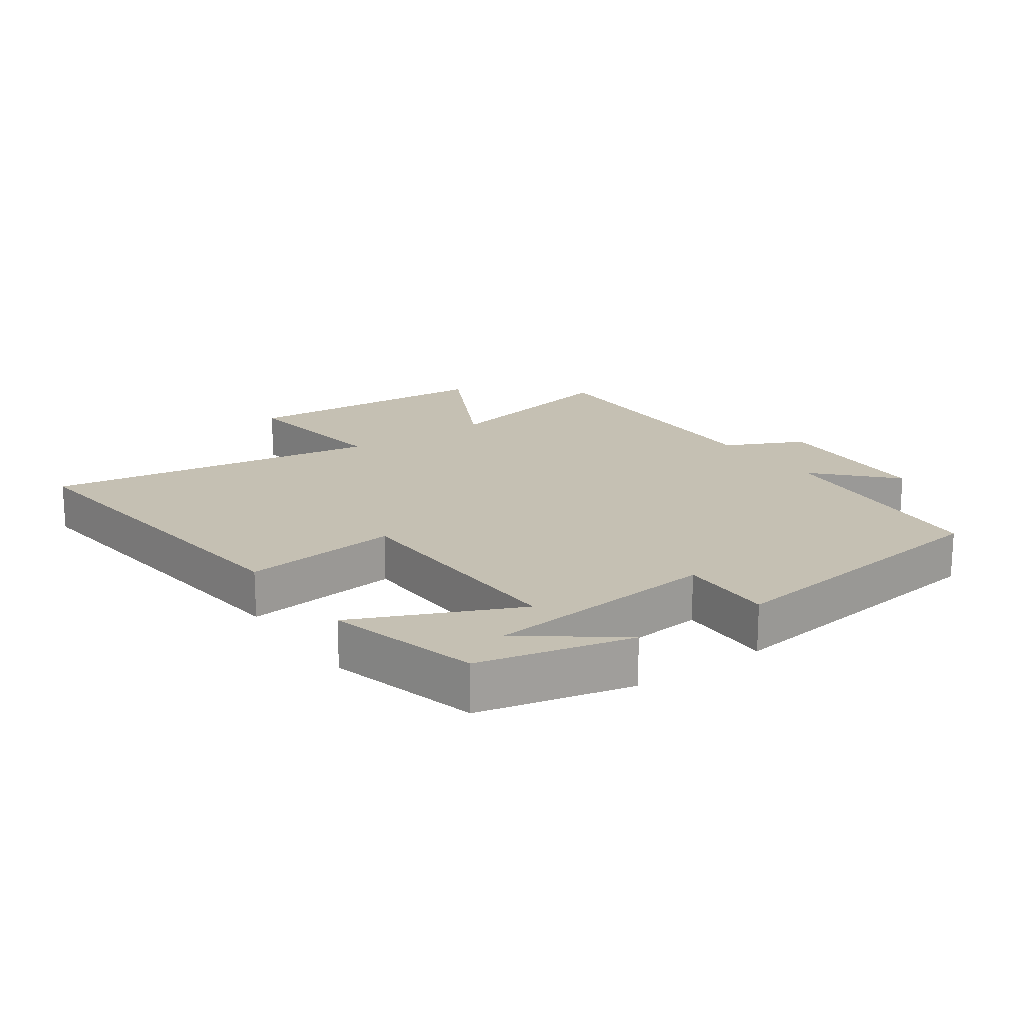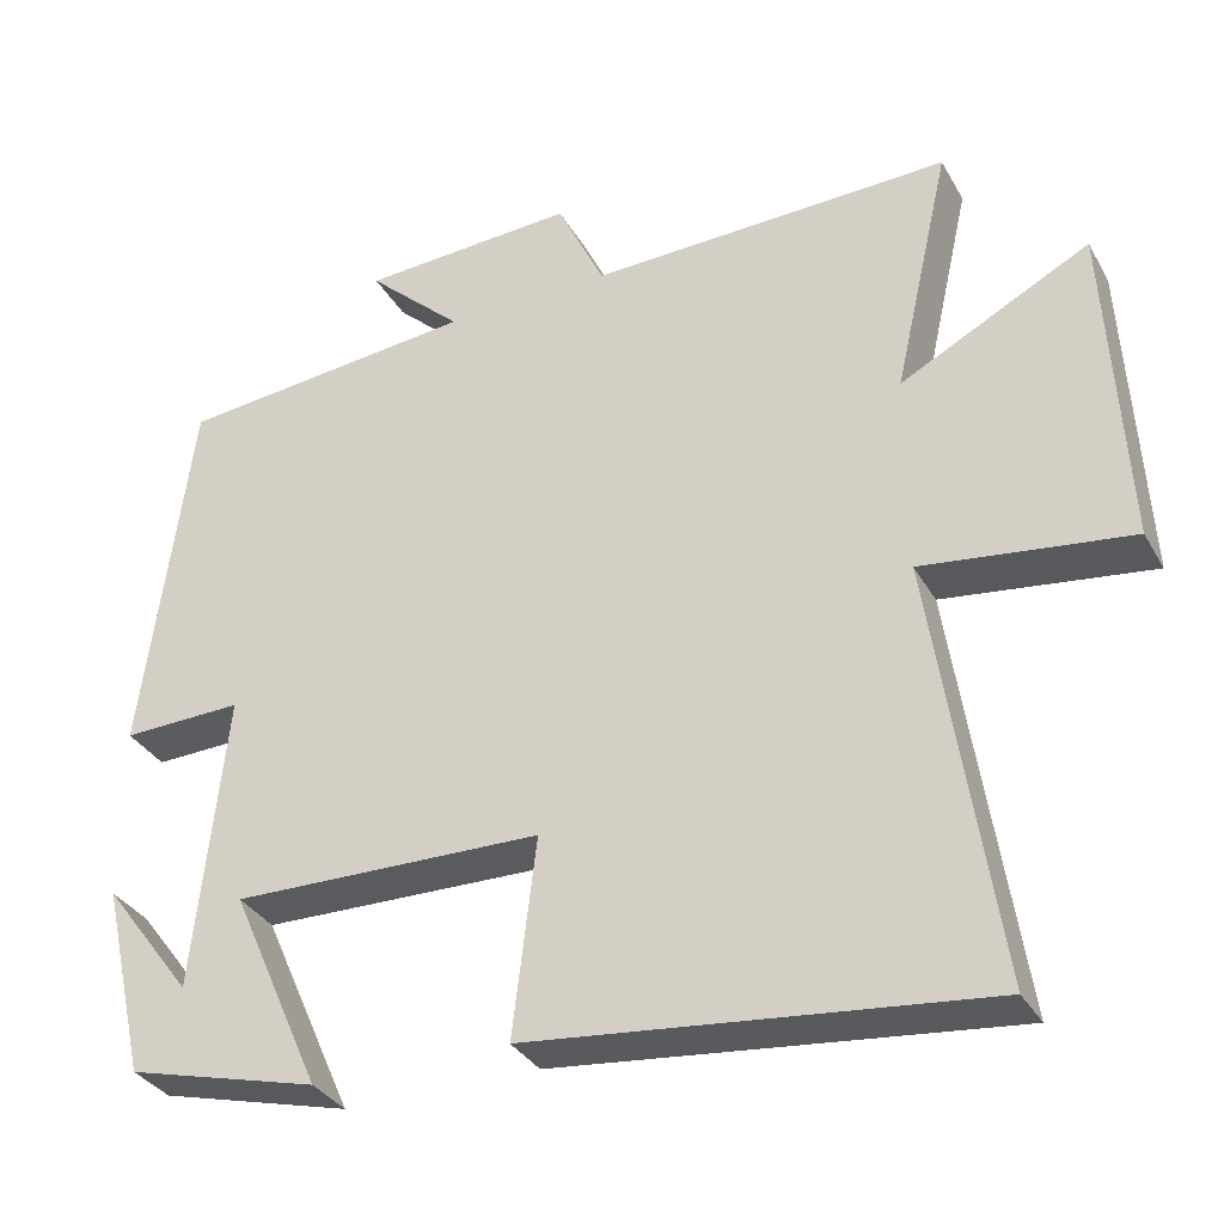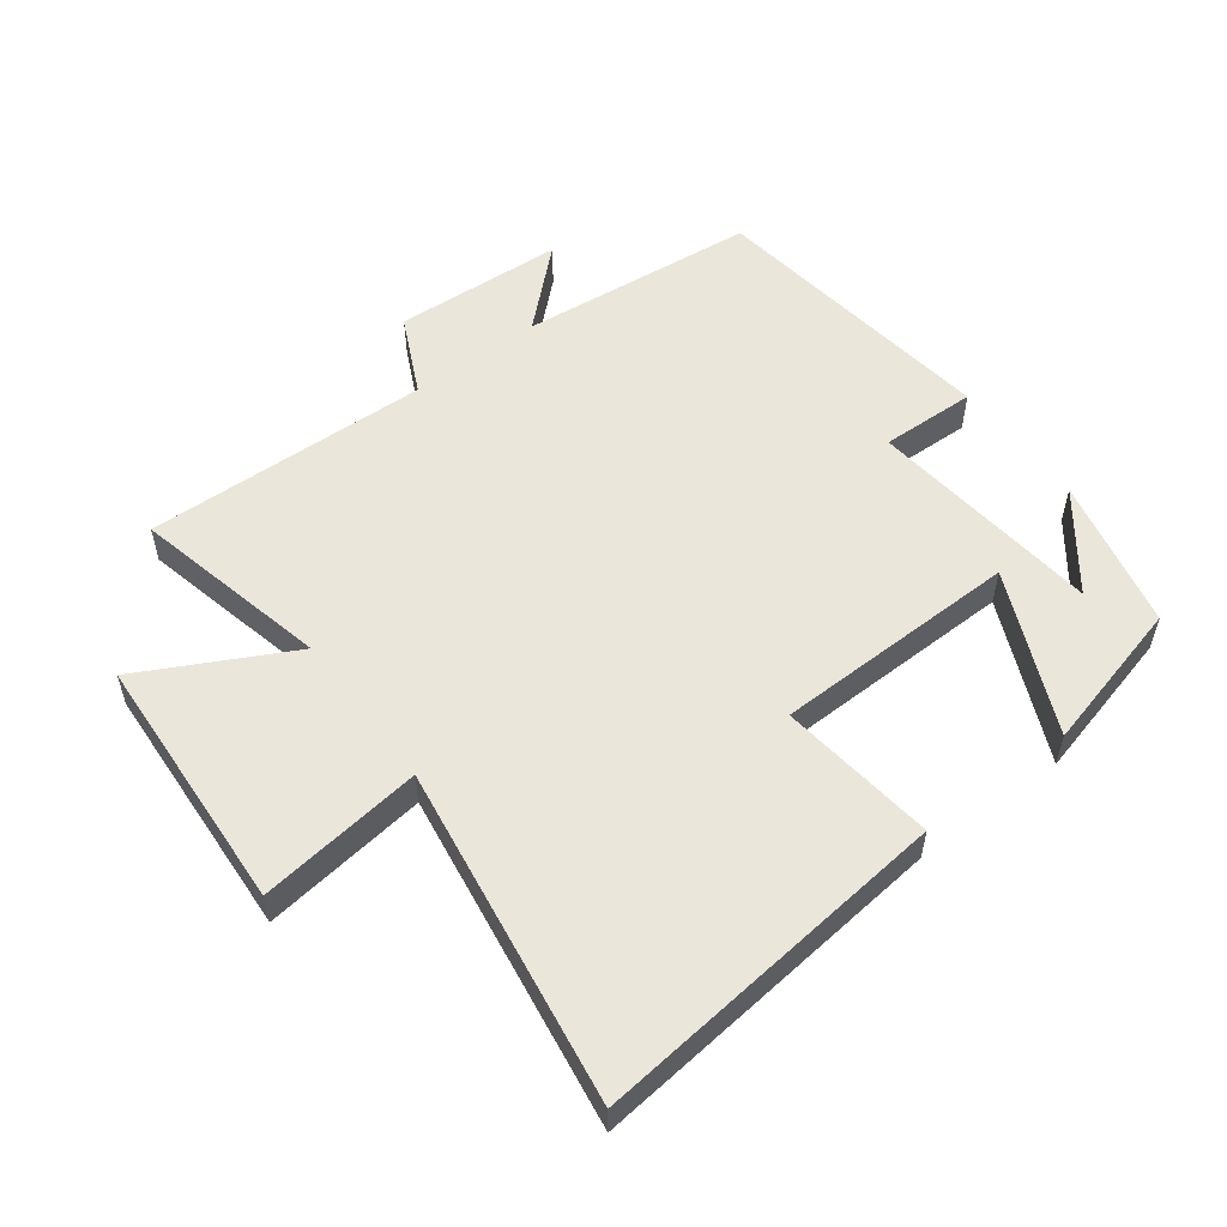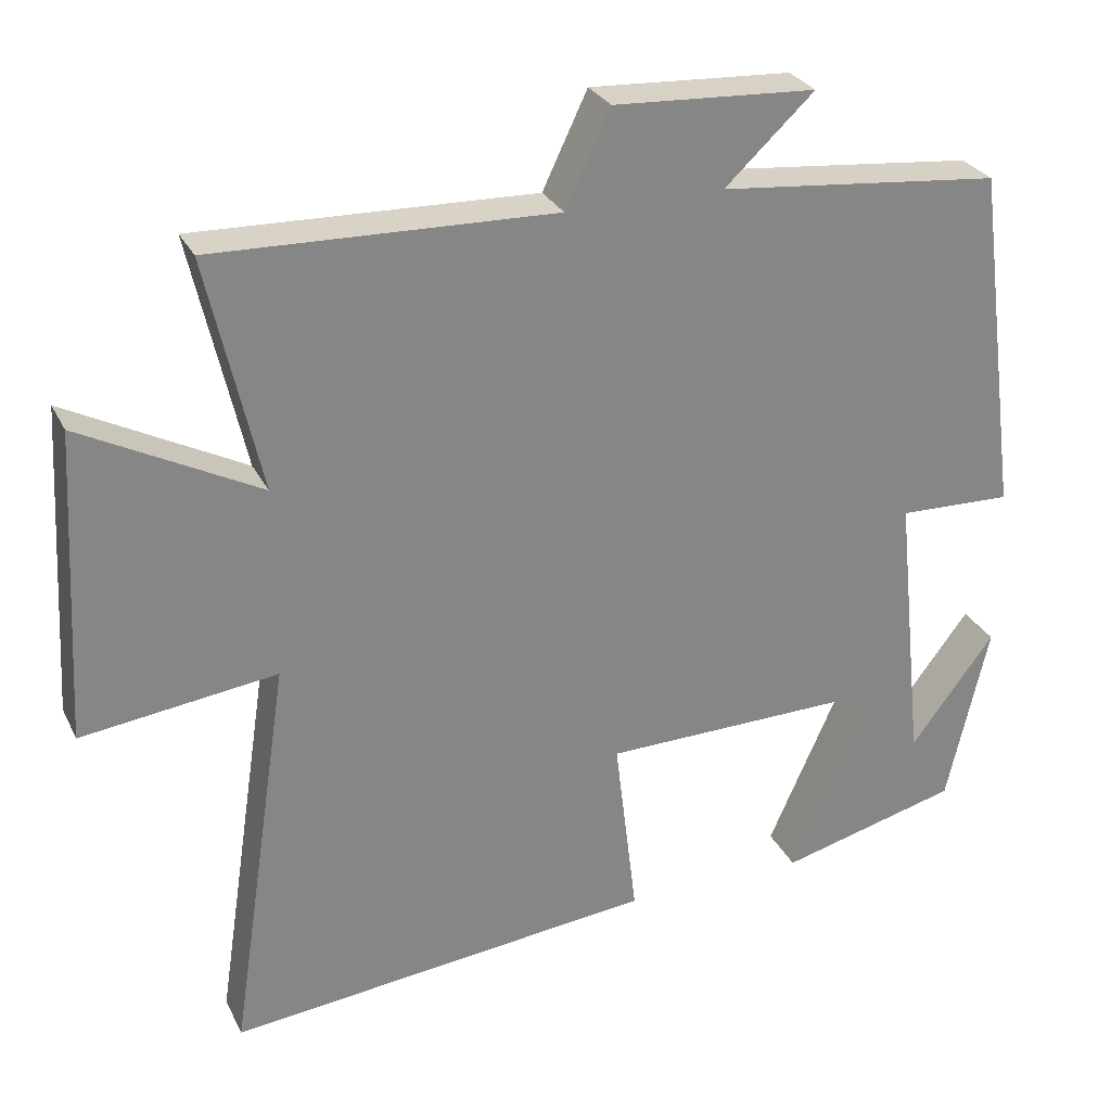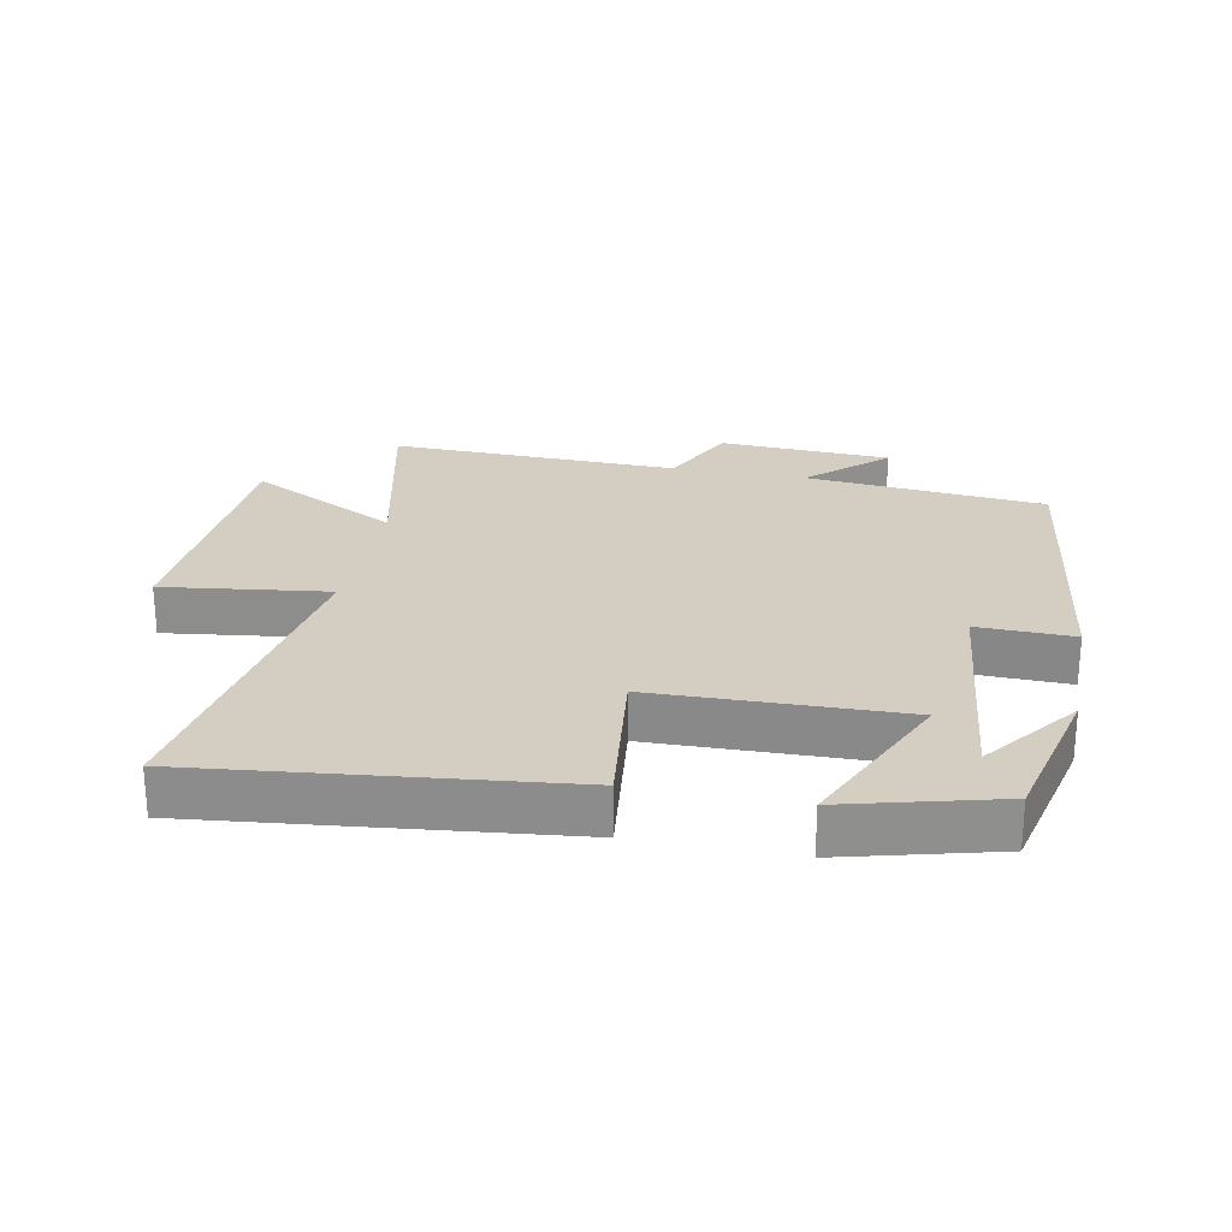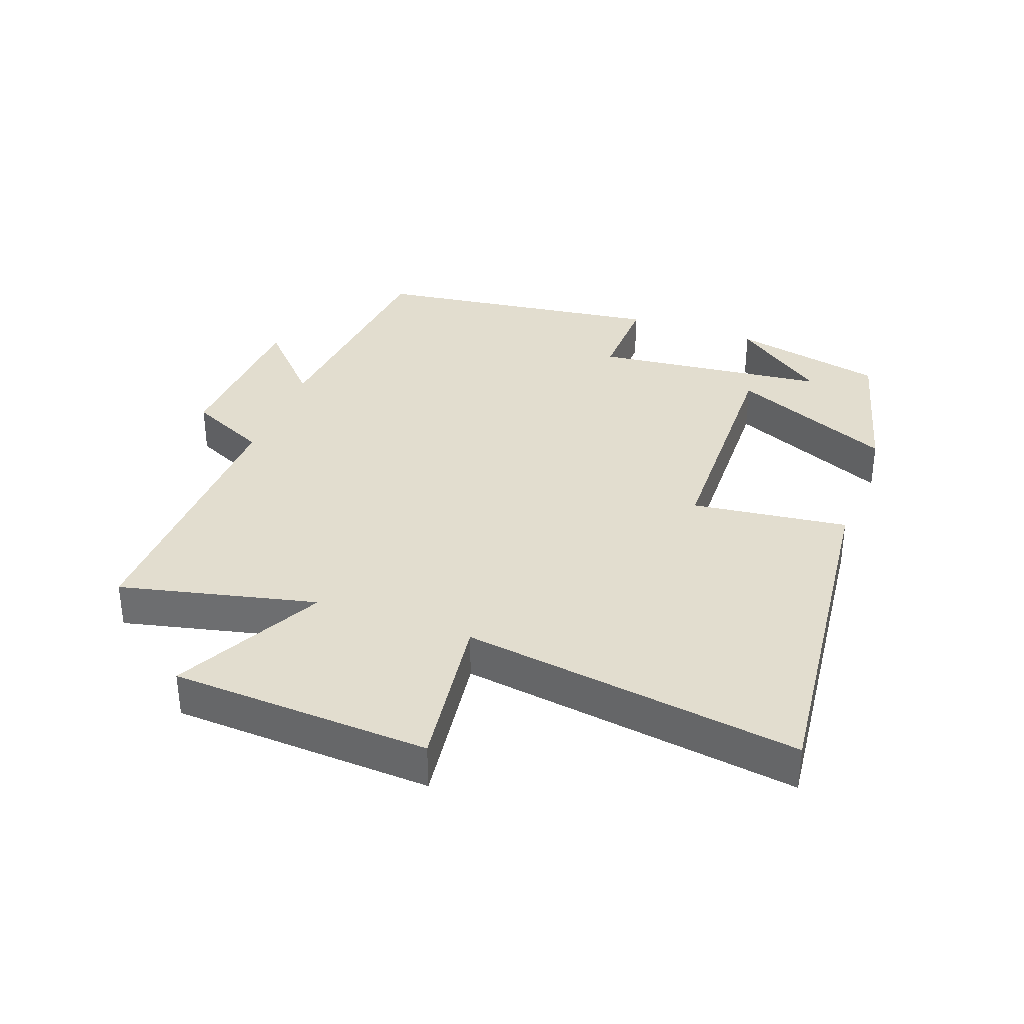
<metadata>
{"format":"obj","ext":"obj","renderer":"f3d","projection":"perspective","resolution":1024,"background":"white","views":[{"elev":18.1,"azim":-125.2,"up":"+Y"},{"elev":-33.5,"azim":25.6,"up":"+Z"},{"elev":54.7,"azim":143.1,"up":"+Y"},{"elev":28.1,"azim":158.0,"up":"+Z"},{"elev":25.0,"azim":-168.9,"up":"+Y"},{"elev":34.8,"azim":110.0,"up":"+Y"}]}
</metadata>
<code>
v -0.441 0.07 0.464
v -0.075 0.07 0.5
v -0.191 0.07 0.608
v 0.071 0.07 0.622
v 0.129 0.07 0.5
v 0.569 0.07 0.512
v 0.5 0.07 0.209
v 0.73 0.07 0.328
v 0.752 0.07 -0.072
v 0.5 0.07 -0.039
v 0.578 0.07 -0.56
v 0.025 0.07 -0.5
v 0.054 0.07 -0.259
v -0.324 0.07 -0.251
v -0.213 0.07 -0.5
v -0.446 0.07 -0.439
v -0.5 0.07 -0.203
v -0.391 0.07 -0.347
v -0.353 0.07 0.015
v -0.5 0.07 0.011
v -0.441 0 0.464
v -0.075 0 0.5
v -0.191 0 0.608
v 0.071 0 0.622
v 0.129 0 0.5
v 0.569 0 0.512
v 0.5 0 0.209
v 0.73 0 0.328
v 0.752 0 -0.072
v 0.5 0 -0.039
v 0.578 0 -0.56
v 0.025 0 -0.5
v 0.054 0 -0.259
v -0.324 0 -0.251
v -0.213 0 -0.5
v -0.446 0 -0.439
v -0.5 0 -0.203
v -0.391 0 -0.347
v -0.353 0 0.015
v -0.5 0 0.011
f 19 20 1 2
f 18 19 2
f 16 17 18
f 14 15 16 18
f 14 18 2
f 13 14 2
f 10 11 12 13
f 10 13 2
f 7 8 9 10
f 7 10 2
f 5 6 7
f 5 7 2 3
f 3 4 5
f 22 21 40 39
f 22 39 38
f 38 37 36
f 38 36 35 34
f 22 38 34
f 22 34 33
f 33 32 31 30
f 22 33 30
f 30 29 28 27
f 22 30 27
f 27 26 25
f 23 22 27 25
f 25 24 23
f 1 21 22 2
f 2 22 23 3
f 3 23 24 4
f 4 24 25 5
f 5 25 26 6
f 6 26 27 7
f 7 27 28 8
f 8 28 29 9
f 9 29 30 10
f 10 30 31 11
f 11 31 32 12
f 12 32 33 13
f 13 33 34 14
f 14 34 35 15
f 15 35 36 16
f 16 36 37 17
f 17 37 38 18
f 18 38 39 19
f 19 39 40 20
f 20 40 21 1

</code>
